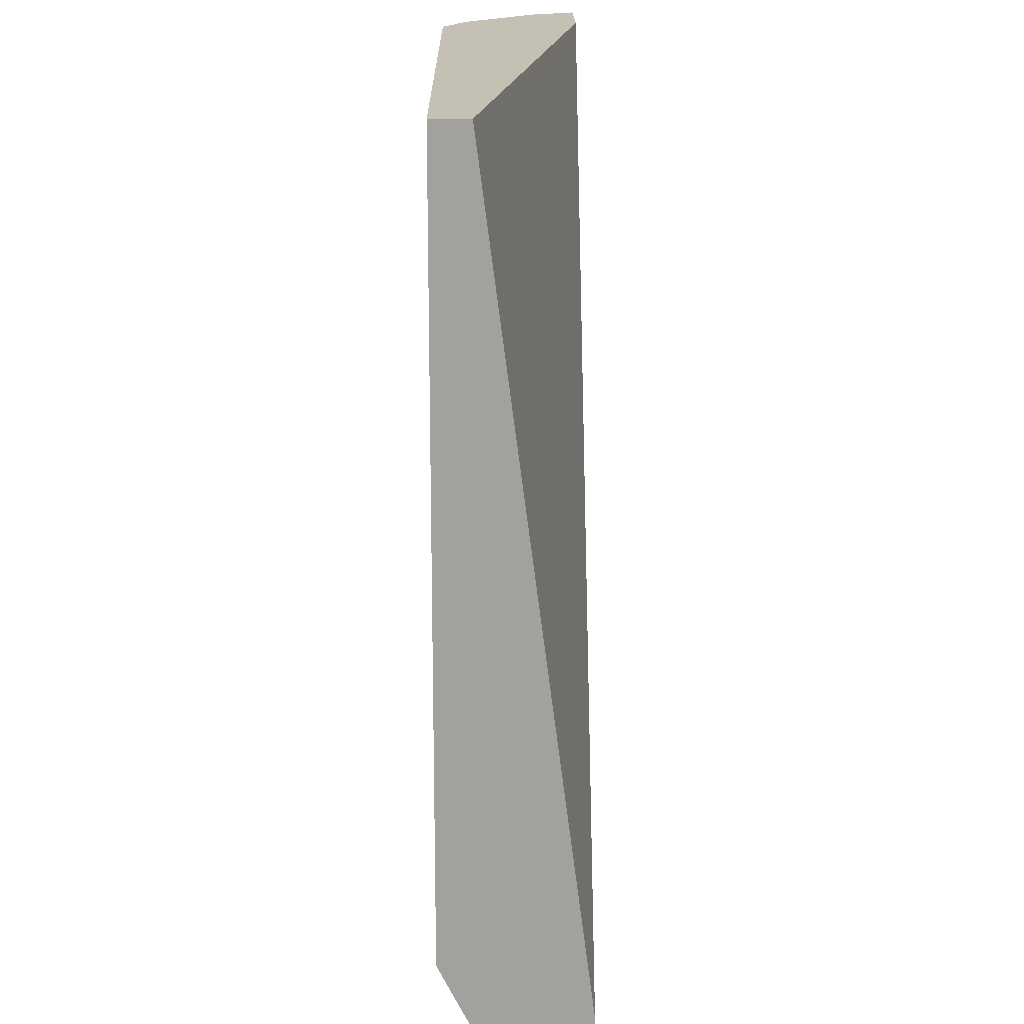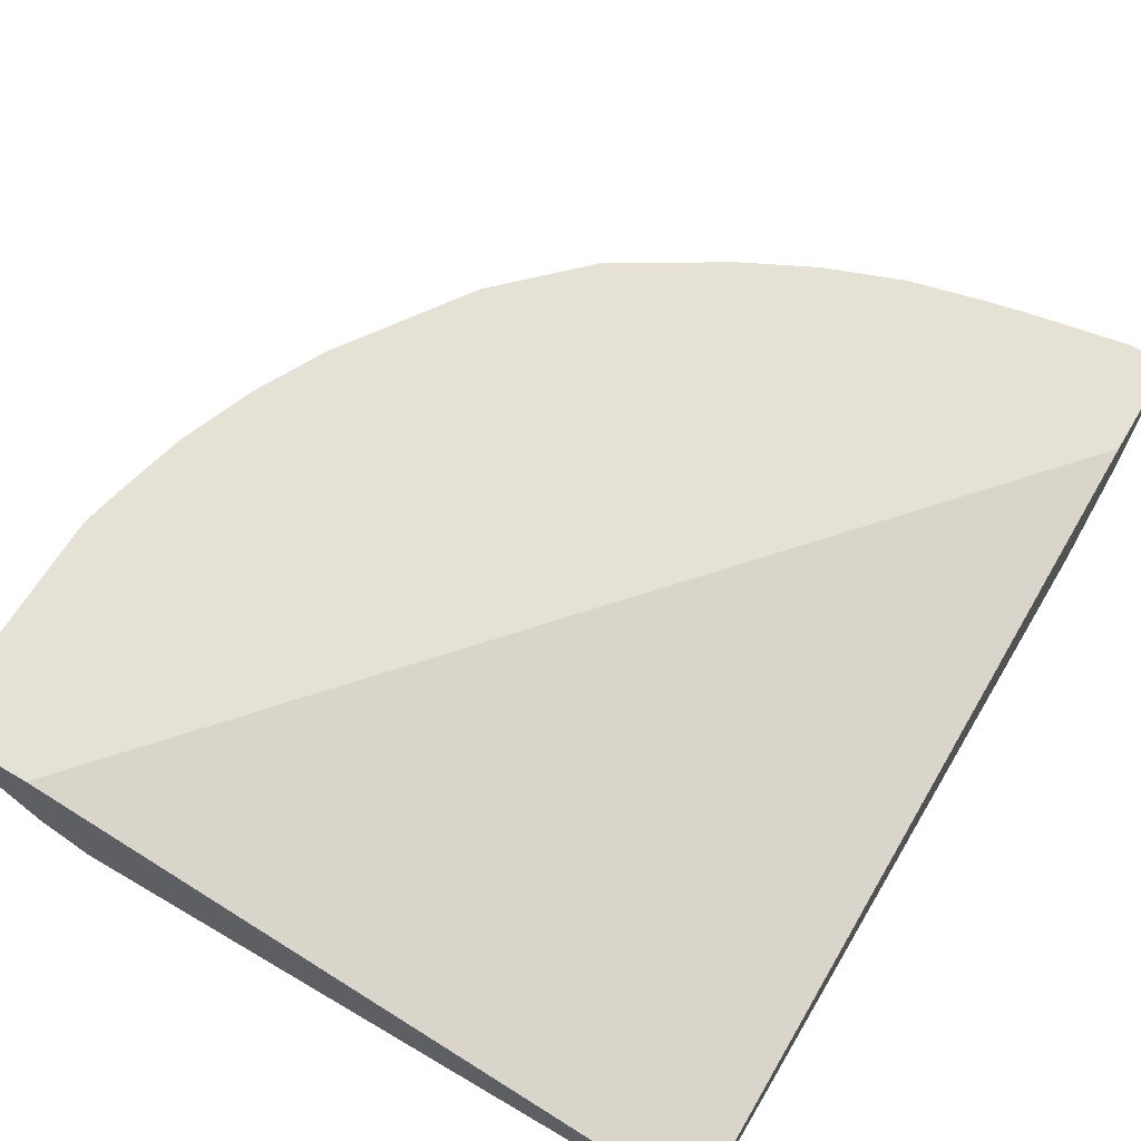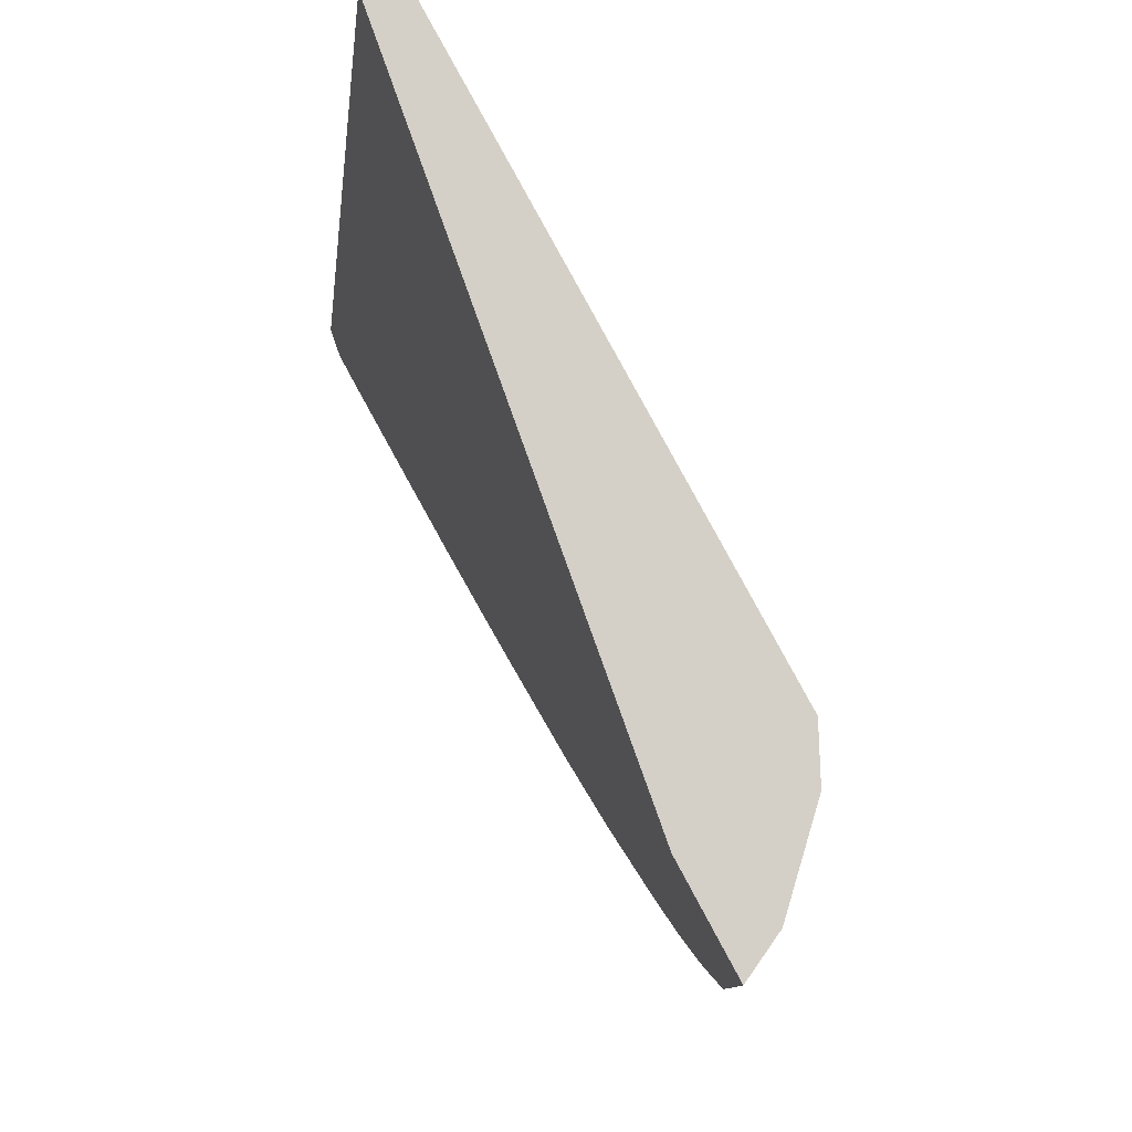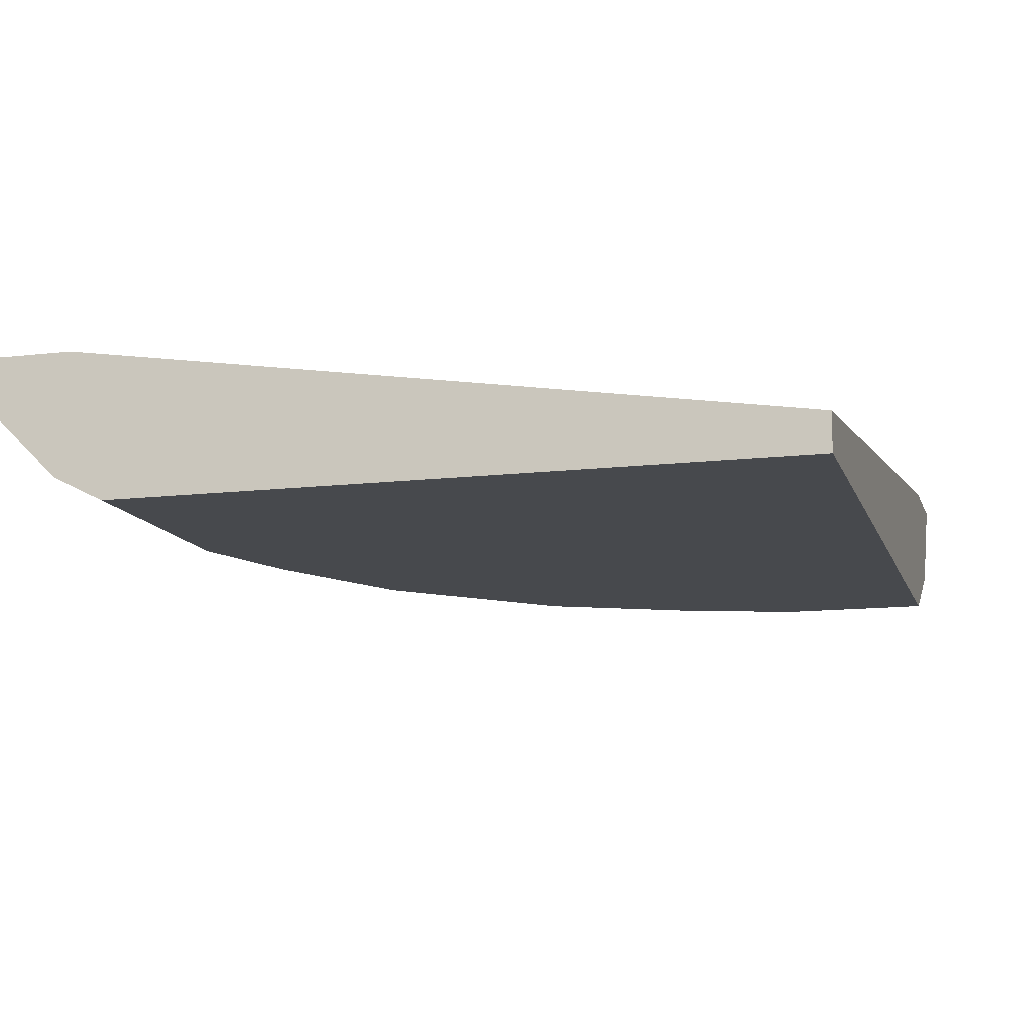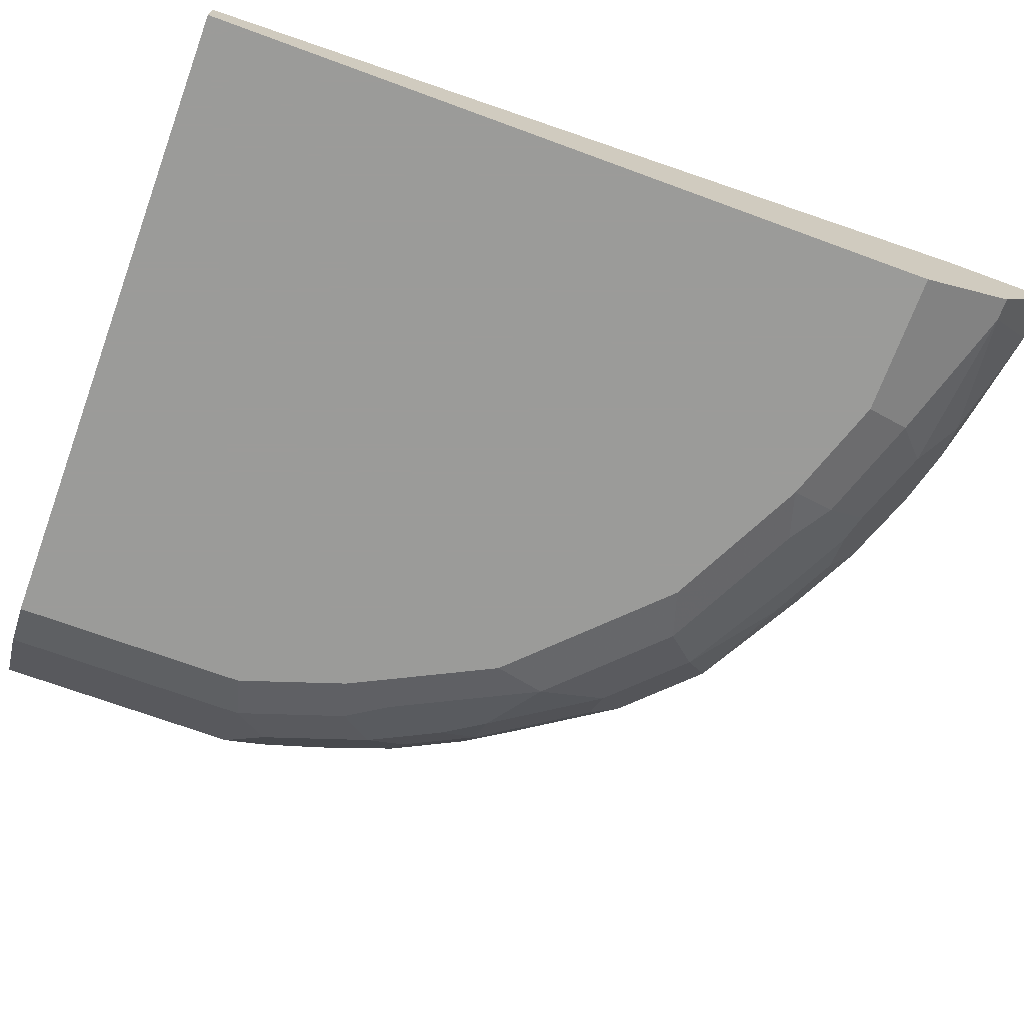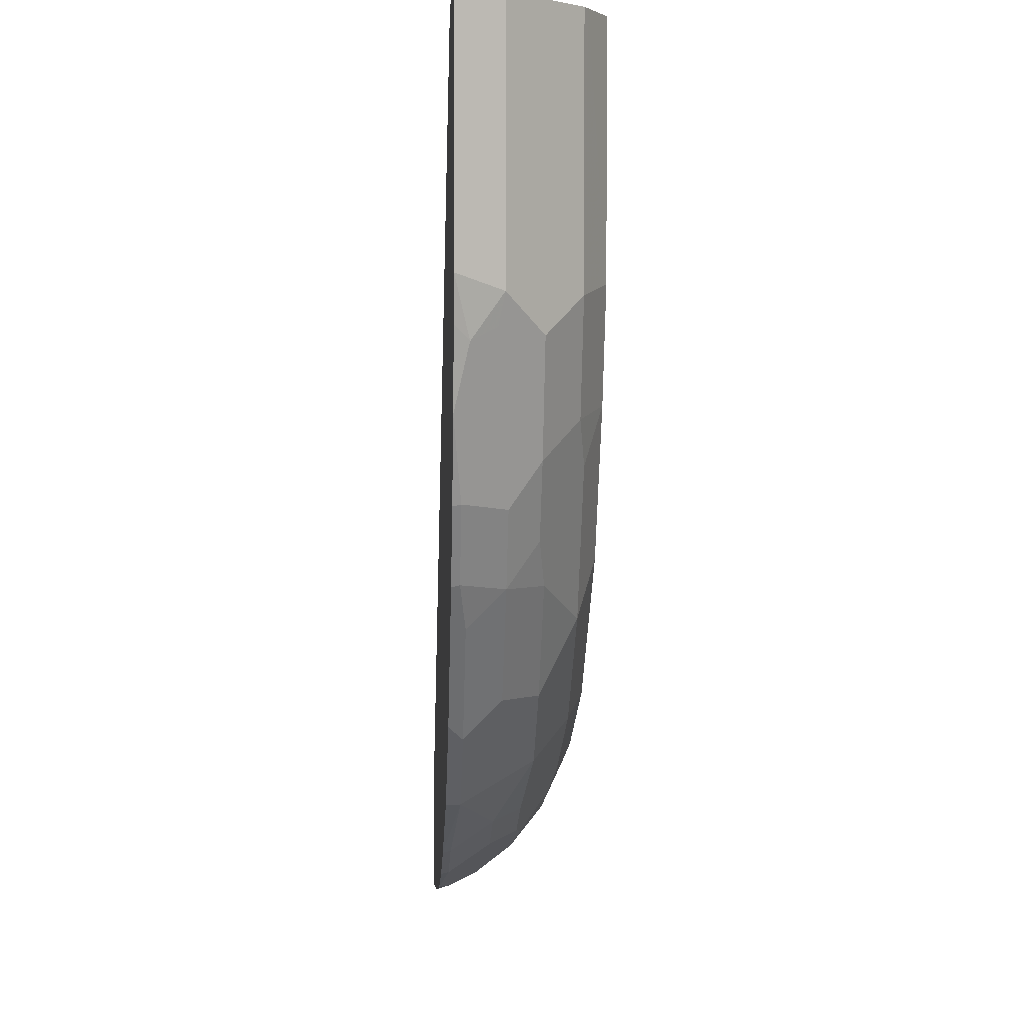
<metadata>
{"format":"obj","ext":"obj","renderer":"f3d","projection":"perspective","resolution":1024,"background":"white","views":[{"elev":18.0,"azim":89.5,"up":"+Z"},{"elev":64.3,"azim":30.7,"up":"+Y"},{"elev":80.0,"azim":-118.3,"up":"+Z"},{"elev":-12.4,"azim":15.5,"up":"+Y"},{"elev":-69.6,"azim":69.8,"up":"+Y"},{"elev":2.6,"azim":-93.2,"up":"+Z"}]}
</metadata>
<code>
v -0.0009263 -0.8342 -0.1008
v -0.3525 -0.7807 -0.1008
v -0.0009263 -0.8527 -0.1008
v -0.0009263 -0.7807 -0.5087
v -0.4067 -0.7807 -0.1008
v -0.3337 -0.8527 -0.1008
v -0.0009263 -0.8527 -0.482
v -0.0009263 -0.7807 -0.5643
v -0.4016 -0.791 -0.1008
v -0.4067 -0.7807 -0.2214
v -0.3545 -0.8423 -0.1008
v -0.3337 -0.8527 -0.2225
v -0.07419 -0.8527 -0.482
v -0.0009263 -0.8351 -0.5173
v -0.0009263 -0.7848 -0.5623
v -0.02071 -0.7807 -0.5643
v -0.3974 -0.7994 -0.1008
v -0.4016 -0.791 -0.2163
v -0.4021 -0.7807 -0.2431
v -0.3985 -0.7879 -0.2503
v -0.3954 -0.8033 -0.2287
v -0.3584 -0.8404 -0.1008
v -0.3584 -0.8404 -0.2287
v -0.3399 -0.8404 -0.2843
v -0.3151 -0.8527 -0.2781
v -0.1298 -0.8527 -0.4634
v -0.136 -0.8404 -0.4882
v -0.08035 -0.8404 -0.5067
v -0.01857 -0.8342 -0.5191
v -0.01237 -0.828 -0.5314
v -0.0009263 -0.828 -0.5314
v -0.02472 -0.7848 -0.5623
v -0.07311 -0.7807 -0.555
v -0.3954 -0.8033 -0.1008
v -0.3929 -0.7807 -0.2817
v -0.3924 -0.8002 -0.2441
v -0.3769 -0.8218 -0.2472
v -0.3769 -0.8218 -0.1008
v -0.3584 -0.8218 -0.3028
v -0.3399 -0.8218 -0.3398
v -0.3244 -0.8249 -0.3615
v -0.3213 -0.8404 -0.3214
v -0.3244 -0.8435 -0.3059
v -0.2966 -0.8527 -0.3151
v -0.1576 -0.8435 -0.4727
v -0.2039 -0.8527 -0.4264
v -0.1946 -0.8435 -0.4542
v -0.1391 -0.8249 -0.5097
v -0.1514 -0.8373 -0.4851
v -0.0989 -0.8218 -0.5252
v -0.08035 -0.8033 -0.5437
v -0.102 -0.7879 -0.5468
v -0.09485 -0.7807 -0.5504
v -0.3769 -0.8033 -0.2843
v -0.3777 -0.7807 -0.3222
v -0.3769 -0.7848 -0.3214
v -0.3615 -0.8064 -0.3244
v -0.3429 -0.8064 -0.3615
v -0.3059 -0.8064 -0.4171
v -0.2873 -0.8249 -0.4171
v -0.2873 -0.8435 -0.38
v -0.278 -0.8527 -0.3522
v -0.2317 -0.8435 -0.4356
v -0.2502 -0.8435 -0.4171
v -0.2255 -0.8373 -0.448
v -0.1916 -0.8218 -0.4882
v -0.1545 -0.8218 -0.5067
v -0.1144 -0.8187 -0.5221
v -0.1514 -0.8002 -0.5221
v -0.1333 -0.7807 -0.5411
v -0.3592 -0.7807 -0.3592
v -0.3584 -0.7848 -0.3584
v -0.3429 -0.7879 -0.38
v -0.3059 -0.7879 -0.4356
v -0.2873 -0.7879 -0.4542
v -0.2688 -0.8064 -0.4542
v -0.2688 -0.8435 -0.3985
v -0.2502 -0.8249 -0.4542
v -0.2132 -0.8064 -0.4912
v -0.1761 -0.8064 -0.5097
v -0.173 -0.7848 -0.5252
v -0.1738 -0.7807 -0.526
v -0.3501 -0.7807 -0.3729
v -0.313 -0.7807 -0.4285
v -0.2688 -0.7879 -0.4727
v -0.2101 -0.7848 -0.5067
v -0.2109 -0.7807 -0.5075
v -0.2802 -0.7807 -0.4613
v -0.2688 -0.7807 -0.4727
f 41 61 42
f 42 61 43
f 43 61 62
f 43 62 44
f 46 63 47
f 46 62 64
f 46 64 63
f 47 63 65
f 47 66 49
f 48 67 50
f 50 68 69
f 50 70 51
f 50 67 68
f 51 70 52
f 52 70 53
f 54 56 57
f 41 60 61
f 55 71 72
f 47 65 66
f 50 69 70
f 35 55 56
f 41 58 59
f 55 72 56
f 27 67 48
f 28 48 50
f 28 50 30
f 28 30 29
f 30 50 51
f 30 51 32
f 32 51 52
f 41 59 60
f 32 52 33
f 35 54 36
f 35 56 54
f 36 54 37
f 37 54 57
f 37 57 39
f 39 57 40
f 40 57 58
f 40 58 41
f 33 52 53
f 56 72 58
f 69 80 81
f 58 72 73
f 72 83 84
f 72 84 74
f 72 74 73
f 74 84 75
f 75 84 85
f 75 85 76
f 76 85 78
f 78 85 79
f 71 83 72
f 79 86 81
f 79 85 86
f 81 86 87
f 81 87 82
f 84 88 85
f 85 88 89
f 85 89 87
f 85 87 86
f 27 49 67
f 79 81 80
f 56 58 57
f 70 81 82
f 67 69 68
f 58 73 74
f 58 74 59
f 59 74 75
f 59 75 76
f 59 76 78
f 59 78 60
f 60 64 77
f 60 77 61
f 69 81 70
f 60 78 64
f 62 77 64
f 63 78 65
f 63 64 78
f 65 78 66
f 66 79 80
f 66 80 67
f 66 78 79
f 67 80 69
f 61 77 62
f 27 47 49
f 49 66 67
f 27 48 28
f 2 82 87
f 2 87 89
f 2 88 84
f 2 84 83
f 2 83 71
f 2 71 55
f 2 55 35
f 2 35 19
f 2 70 82
f 2 19 10
f 3 6 12
f 3 12 25
f 3 25 44
f 3 44 62
f 3 62 46
f 3 46 26
f 3 26 13
f 3 13 7
f 2 10 5
f 5 10 18
f 2 53 70
f 2 16 33
f 1 2 5
f 1 5 9
f 1 9 17
f 1 17 34
f 1 34 38
f 1 38 22
f 1 22 11
f 1 11 6
f 2 33 53
f 1 6 3
f 1 7 14
f 1 14 31
f 1 31 15
f 1 15 8
f 1 8 4
f 1 4 2
f 2 4 8
f 2 8 16
f 1 3 7
f 5 18 9
f 2 89 88
f 7 13 14
f 19 35 20
f 20 36 21
f 20 35 36
f 21 36 37
f 21 37 38
f 21 38 34
f 22 38 37
f 22 37 23
f 23 37 24
f 24 37 39
f 24 39 40
f 24 40 41
f 24 41 42
f 24 42 43
f 24 43 25
f 25 43 44
f 6 11 12
f 26 46 47
f 26 47 45
f 17 21 34
f 17 18 21
f 26 45 27
f 15 30 32
f 16 32 33
f 8 15 32
f 9 18 17
f 10 19 20
f 10 20 21
f 10 21 18
f 11 22 23
f 27 45 47
f 11 23 12
f 8 32 16
f 12 24 25
f 13 26 27
f 13 27 28
f 13 28 29
f 13 29 14
f 14 29 30
f 14 30 31
f 12 23 24
f 15 31 30

</code>
